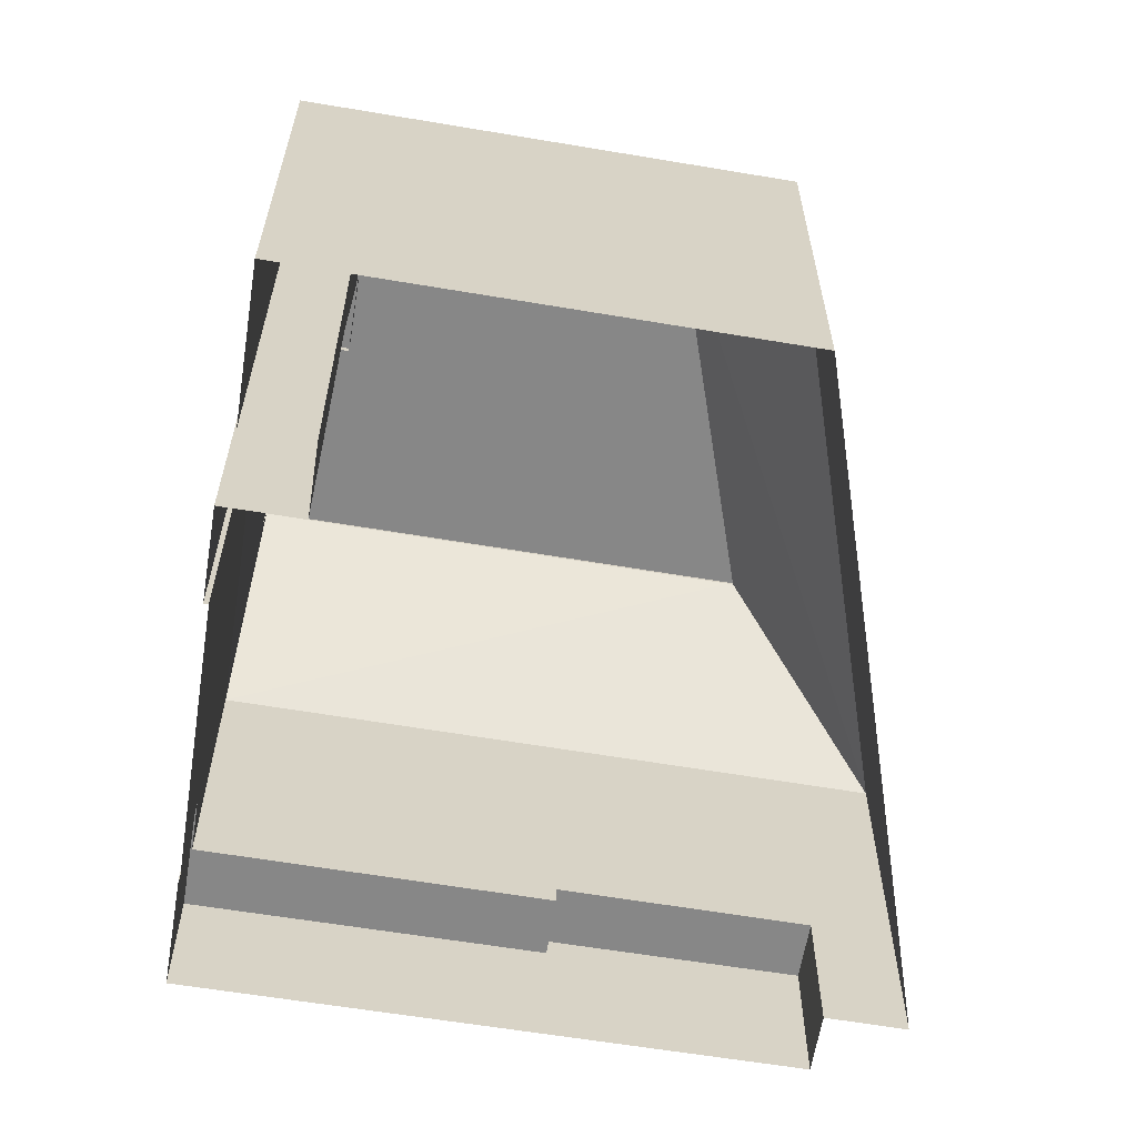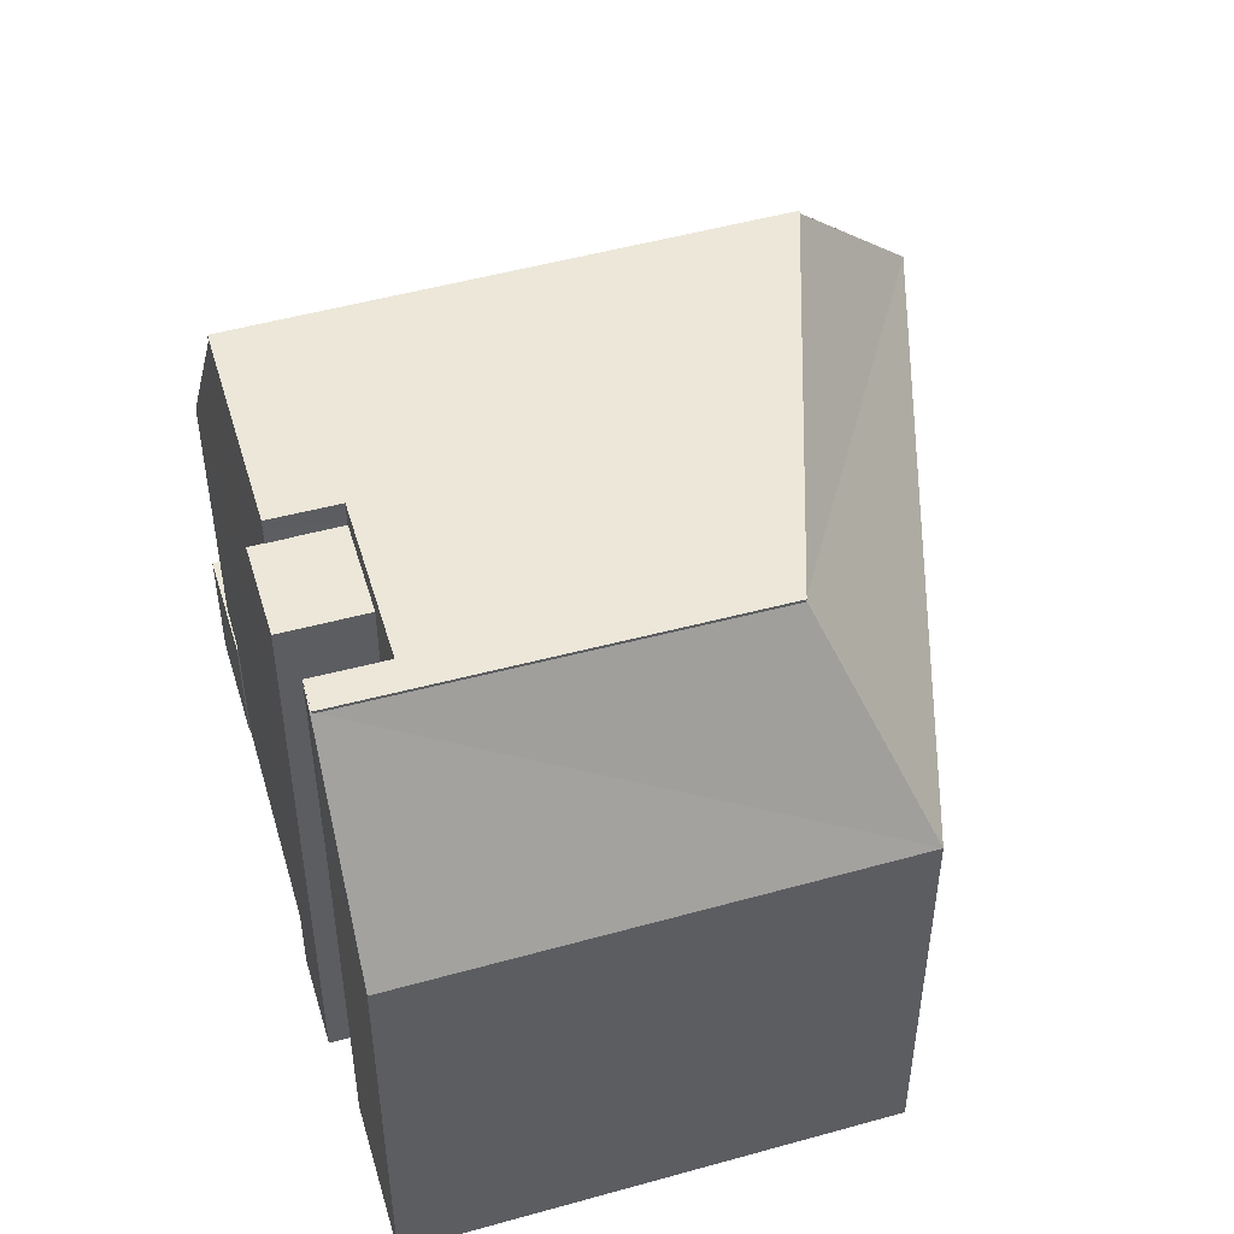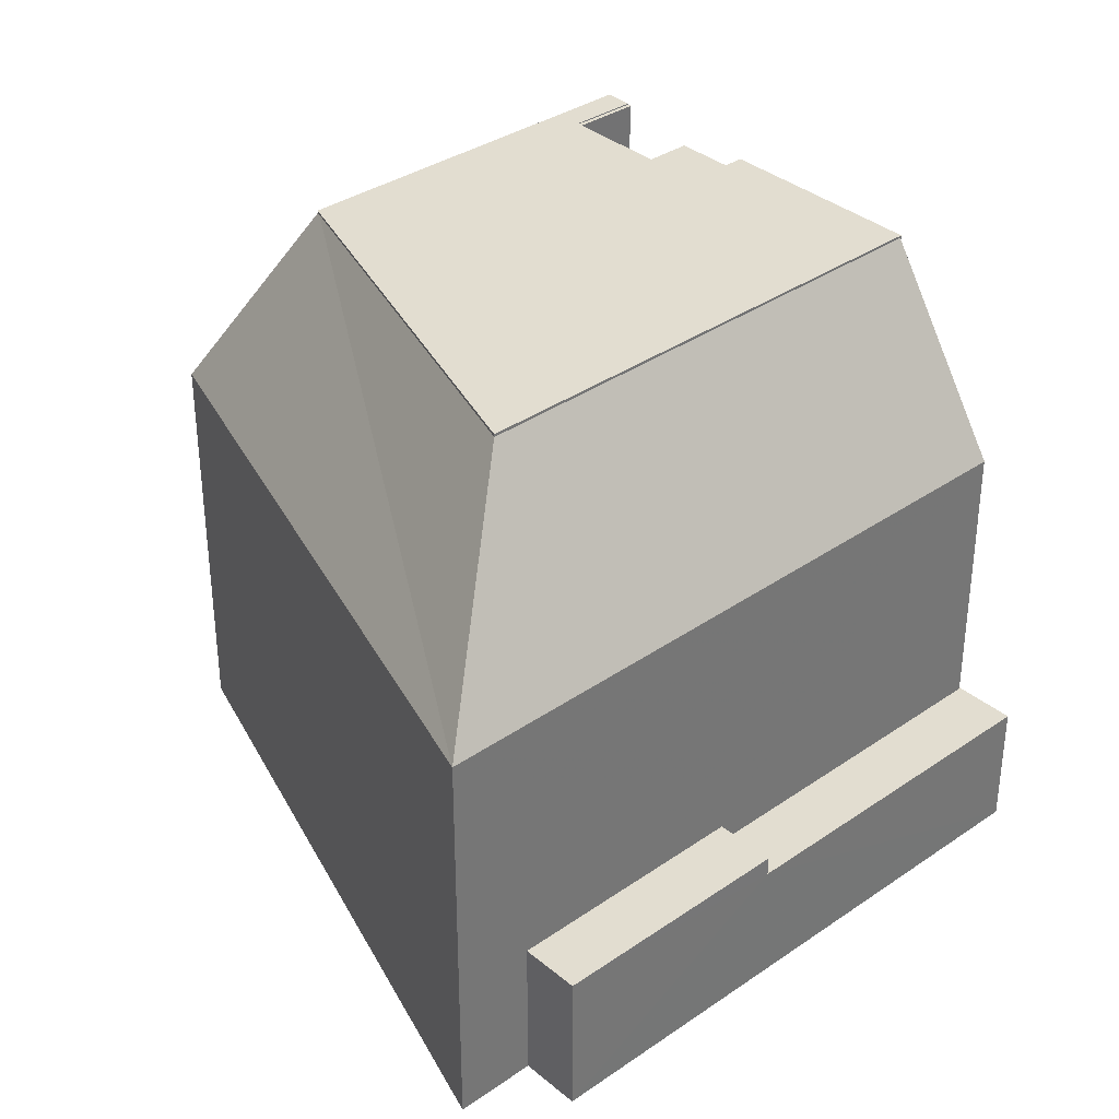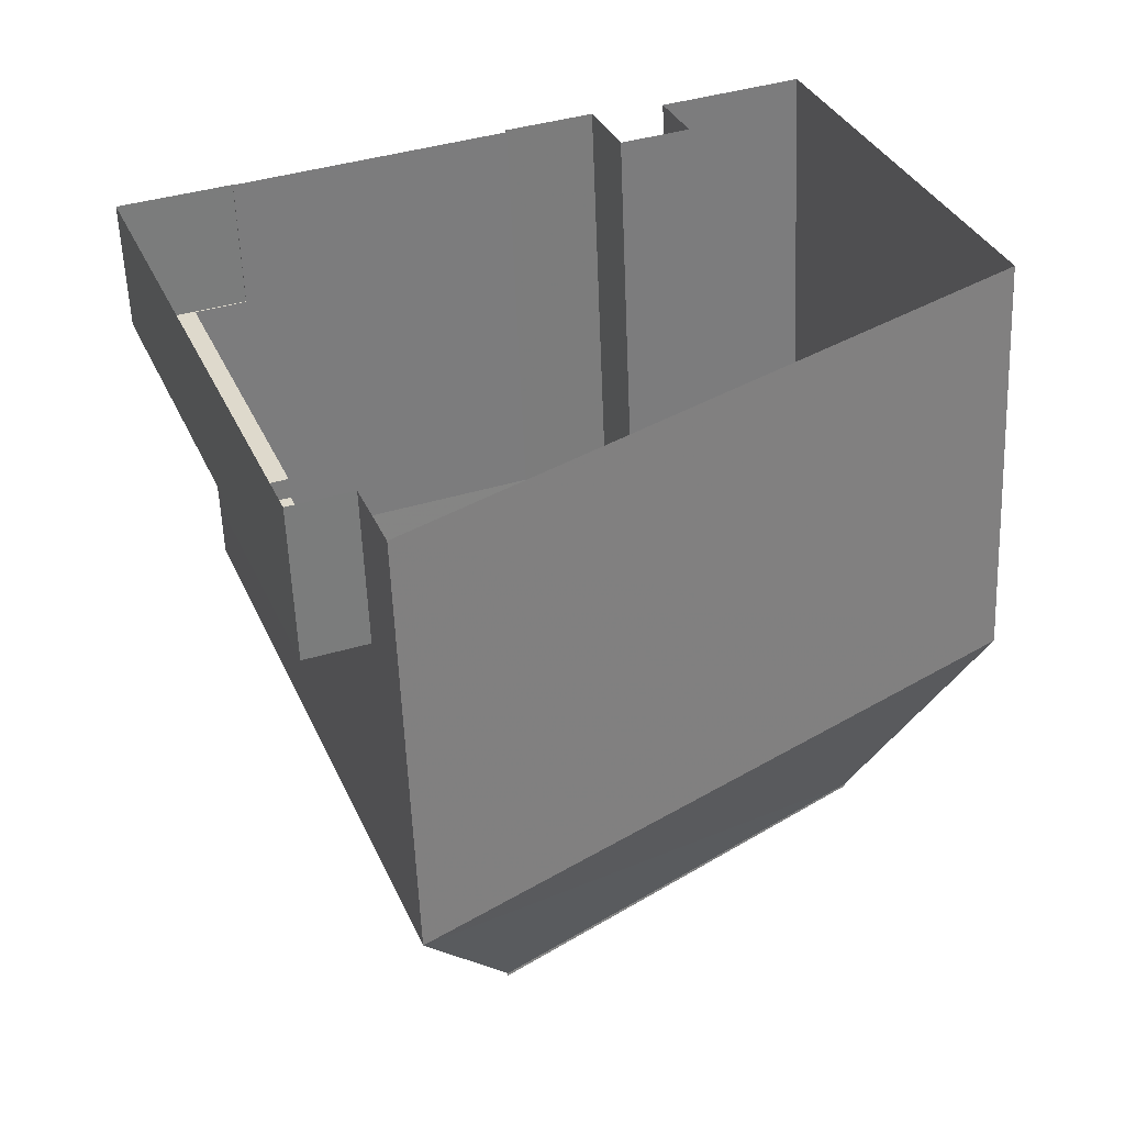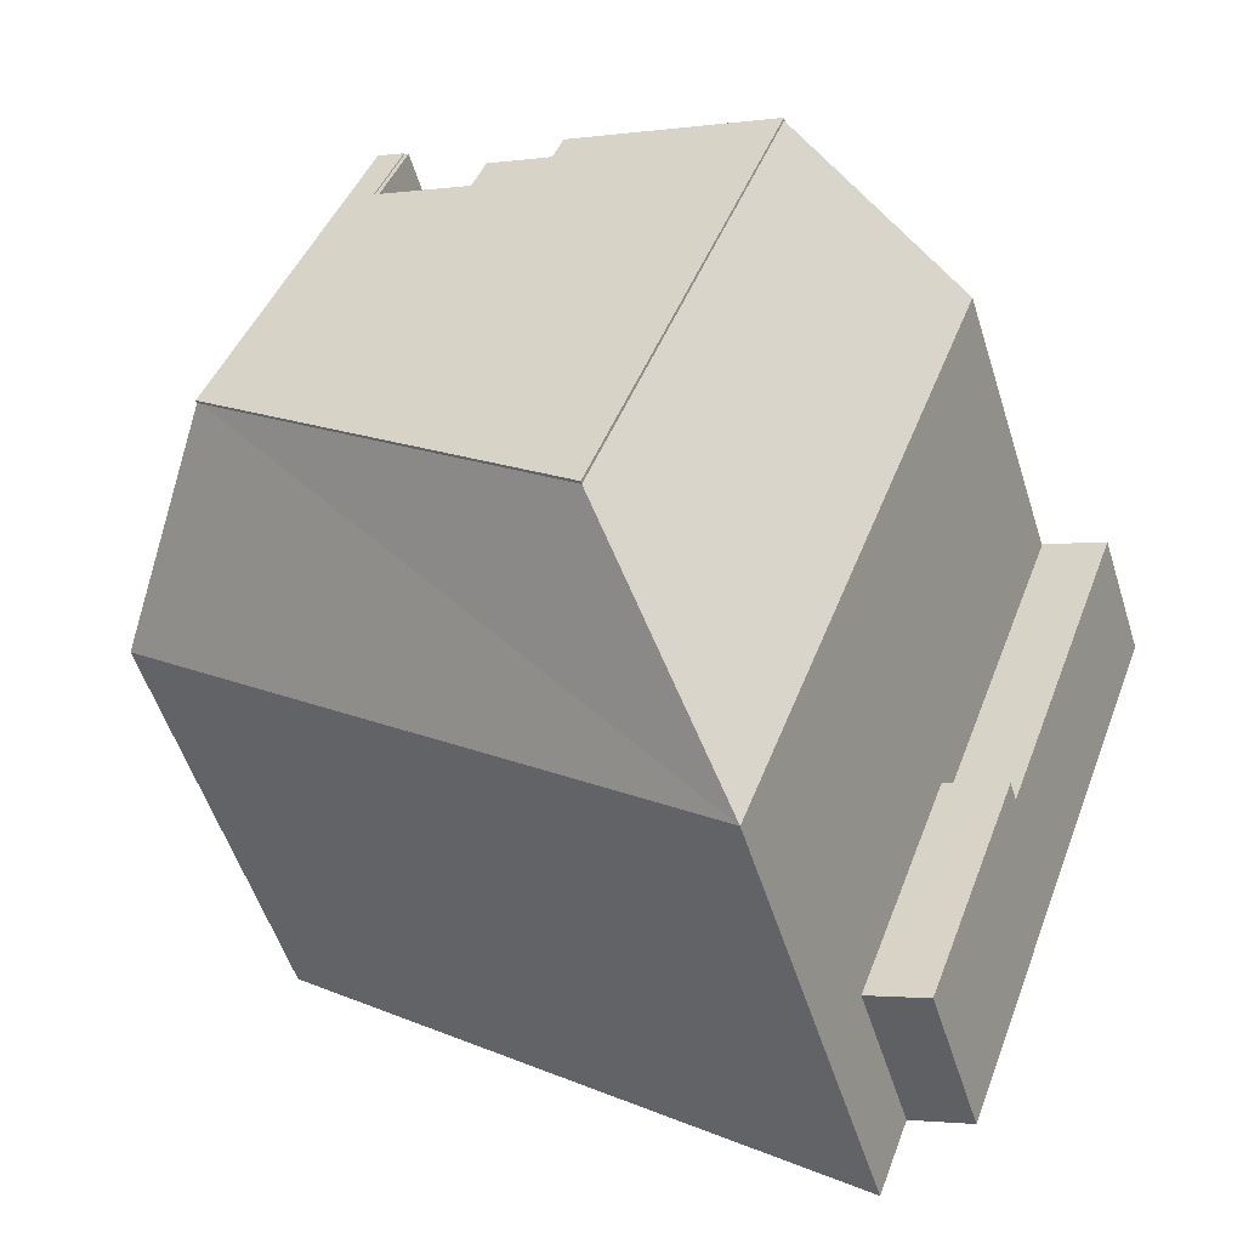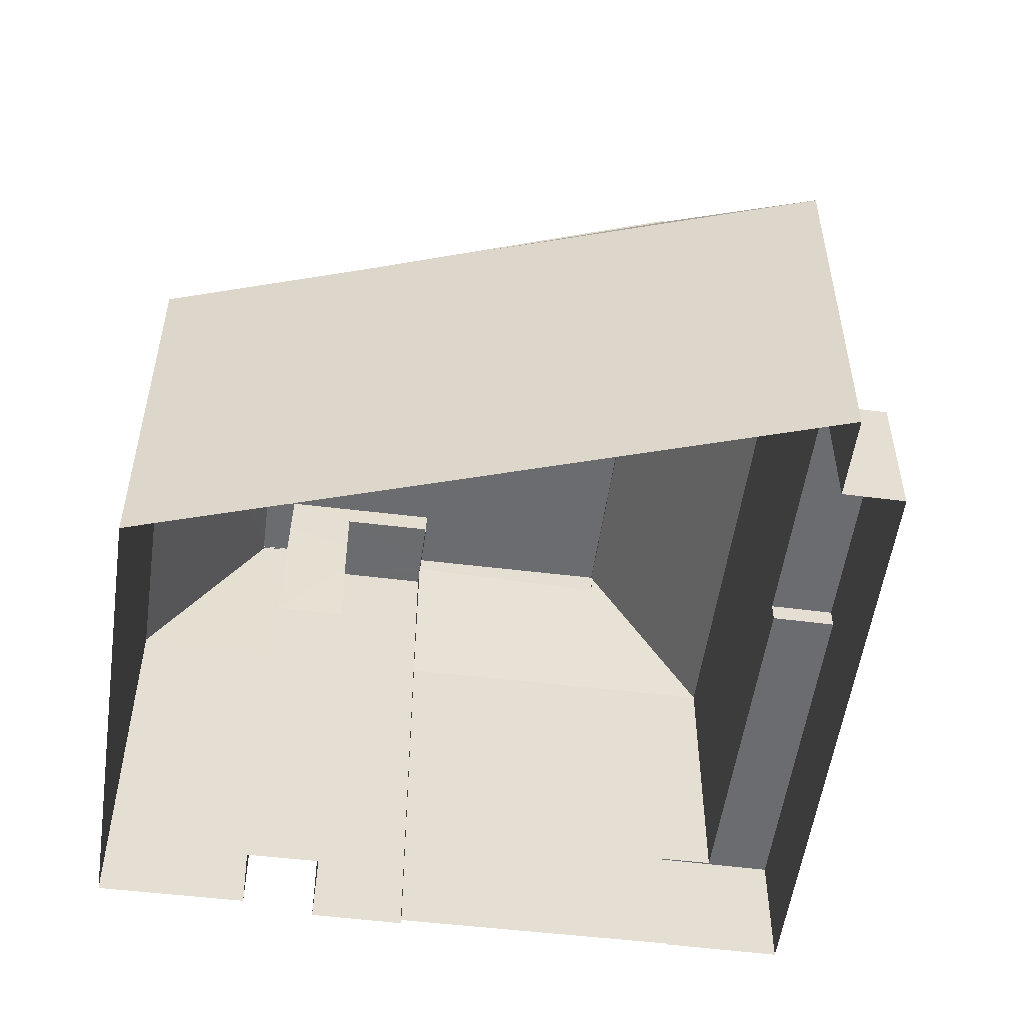
<metadata>
{"format":"obj","ext":"obj","renderer":"f3d","projection":"perspective","resolution":1024,"background":"white","views":[{"elev":-62.4,"azim":-119.9,"up":"+Z"},{"elev":49.8,"azim":-127.3,"up":"+Z"},{"elev":35.3,"azim":27.1,"up":"+Z"},{"elev":-57.2,"azim":-177.7,"up":"+Y"},{"elev":-53.7,"azim":17.4,"up":"+Y"},{"elev":-53.7,"azim":-28.3,"up":"+Z"}]}
</metadata>
<code>
v -1.234e+04 -3.484e+04 36.14
v -1.234e+04 -3.484e+04 36.14
v -1.234e+04 -3.484e+04 32.08
v -1.234e+04 -3.484e+04 32.08
v -1.234e+04 -3.485e+04 36.14
v -1.235e+04 -3.486e+04 32.08
v -1.235e+04 -3.486e+04 36.76
v -1.234e+04 -3.485e+04 36.76
v -1.234e+04 -3.484e+04 32.08
v -1.234e+04 -3.484e+04 36.14
v -1.235e+04 -3.485e+04 36.76
v -1.235e+04 -3.485e+04 32.08
v -1.235e+04 -3.485e+04 36.76
v -1.235e+04 -3.485e+04 36.14
v -1.234e+04 -3.484e+04 45.06
v -1.235e+04 -3.483e+04 45.06
v -1.235e+04 -3.483e+04 32.08
v -1.234e+04 -3.484e+04 36.14
v -1.235e+04 -3.486e+04 32.08
v -1.235e+04 -3.486e+04 45.06
v -1.237e+04 -3.484e+04 45.06
v -1.237e+04 -3.484e+04 32.08
v -1.236e+04 -3.483e+04 45.06
v -1.236e+04 -3.483e+04 32.08
v -1.236e+04 -3.483e+04 45.06
v -1.236e+04 -3.483e+04 32.08
v -1.236e+04 -3.483e+04 45.06
v -1.236e+04 -3.483e+04 32.08
v -1.235e+04 -3.483e+04 32.08
v -1.235e+04 -3.483e+04 45.06
v -1.236e+04 -3.483e+04 51.48
v -1.236e+04 -3.483e+04 51.48
v -1.236e+04 -3.483e+04 51.48
v -1.236e+04 -3.483e+04 51.48
v -1.236e+04 -3.483e+04 49.95
v -1.235e+04 -3.483e+04 47.83
v -1.235e+04 -3.483e+04 49.02
v -1.234e+04 -3.484e+04 50.66
v -1.234e+04 -3.484e+04 51.44
v -1.235e+04 -3.483e+04 45.55
v -1.235e+04 -3.484e+04 50.73
v -1.235e+04 -3.483e+04 50.72
v -1.235e+04 -3.483e+04 51.2
v -1.235e+04 -3.483e+04 50.93
v -1.235e+04 -3.483e+04 50.72
v -1.235e+04 -3.483e+04 50.72
v -1.235e+04 -3.483e+04 32.08
v -1.235e+04 -3.483e+04 50.72
v -1.235e+04 -3.483e+04 50.72
v -1.235e+04 -3.483e+04 32.08
v -1.235e+04 -3.484e+04 50.72
v -1.235e+04 -3.484e+04 50.48
v -1.235e+04 -3.483e+04 50.72
v -1.236e+04 -3.483e+04 51.48
v -1.236e+04 -3.483e+04 51.52
v -1.236e+04 -3.483e+04 51.52
v -1.236e+04 -3.483e+04 51.48
v -1.235e+04 -3.484e+04 51.52
v -1.235e+04 -3.484e+04 50.76
v -1.235e+04 -3.483e+04 51.2
v -1.235e+04 -3.483e+04 51.52
v -1.234e+04 -3.484e+04 51.52
v -1.236e+04 -3.484e+04 51.44
v -1.236e+04 -3.484e+04 51.52
v -1.236e+04 -3.484e+04 51.42
v -1.235e+04 -3.485e+04 51.43
v -1.235e+04 -3.485e+04 51.52
v -1.235e+04 -3.485e+04 51.43
v -1.236e+04 -3.484e+04 51.44
v -1.236e+04 -3.483e+04 51.43
v -1.236e+04 -3.483e+04 51.52
v -1.236e+04 -3.483e+04 51.43
v -1.236e+04 -3.483e+04 51.48
v -1.236e+04 -3.483e+04 51.46
v -1.235e+04 -3.485e+04 51.43
v -1.235e+04 -3.483e+04 50.72
f 28 22 24
f 22 12 19
f 47 50 17
f 24 26 28
f 47 17 29
f 12 3 6
f 4 3 9
f 28 29 22
f 17 9 29
f 29 12 22
f 9 3 12
f 29 9 12
f 14 5 18
f 10 18 1
f 1 18 2
f 18 5 2
f 11 7 8
f 13 11 8
f 31 23 72
f 23 21 70
f 31 72 74
f 72 23 70
f 65 70 21
f 63 65 21
f 74 73 31
f 60 43 42
f 76 60 42
f 60 53 59
f 59 53 52
f 76 53 60
f 75 15 39
f 75 20 15
f 20 66 68
f 75 66 20
f 69 21 20
f 69 63 21
f 68 69 20
f 54 34 57
f 34 32 57
f 57 31 73
f 57 32 31
f 51 53 48
f 53 46 48
f 45 49 42
f 42 49 46
f 53 76 46
f 76 42 46
f 62 61 58
f 67 62 58
f 55 71 56
f 67 58 64
f 56 71 64
f 58 56 64
f 1 2 3
f 4 1 3
f 3 2 5
f 3 5 6
f 5 7 6
f 5 8 7
f 9 1 4
f 9 10 1
f 11 6 7
f 11 12 6
f 5 13 8
f 5 14 13
f 15 10 16
f 16 10 17
f 15 18 10
f 17 10 9
f 14 18 13
f 12 11 19
f 18 15 13
f 19 11 20
f 13 15 20
f 11 13 20
f 21 22 19
f 20 21 19
f 22 23 24
f 22 21 23
f 23 25 26
f 24 23 26
f 25 27 28
f 26 25 28
f 29 28 27
f 30 29 27
f 23 31 25
f 31 32 25
f 27 25 33
f 25 34 33
f 25 32 34
f 35 33 34
f 36 30 27
f 33 35 27
f 35 36 27
f 35 37 36
f 15 38 39
f 15 16 40
f 38 15 41
f 15 40 41
f 42 43 44
f 44 45 42
f 41 40 45
f 41 45 44
f 36 37 46
f 29 30 47
f 37 48 46
f 30 36 46
f 47 30 46
f 46 49 50
f 47 46 50
f 45 40 49
f 50 49 16
f 17 50 16
f 49 40 16
f 51 52 53
f 54 55 56
f 54 57 55
f 54 56 34
f 48 35 34
f 37 35 48
f 34 56 58
f 52 51 59
f 51 58 59
f 51 48 58
f 48 34 58
f 59 58 60
f 43 61 44
f 60 61 43
f 58 61 60
f 44 61 41
f 41 62 38
f 41 61 62
f 63 64 65
f 66 67 68
f 69 64 63
f 68 67 69
f 67 64 69
f 65 64 70
f 70 71 72
f 70 64 71
f 73 55 57
f 55 73 71
f 72 71 74
f 74 71 73
f 39 38 62
f 39 62 75
f 75 67 66
f 75 62 67

</code>
